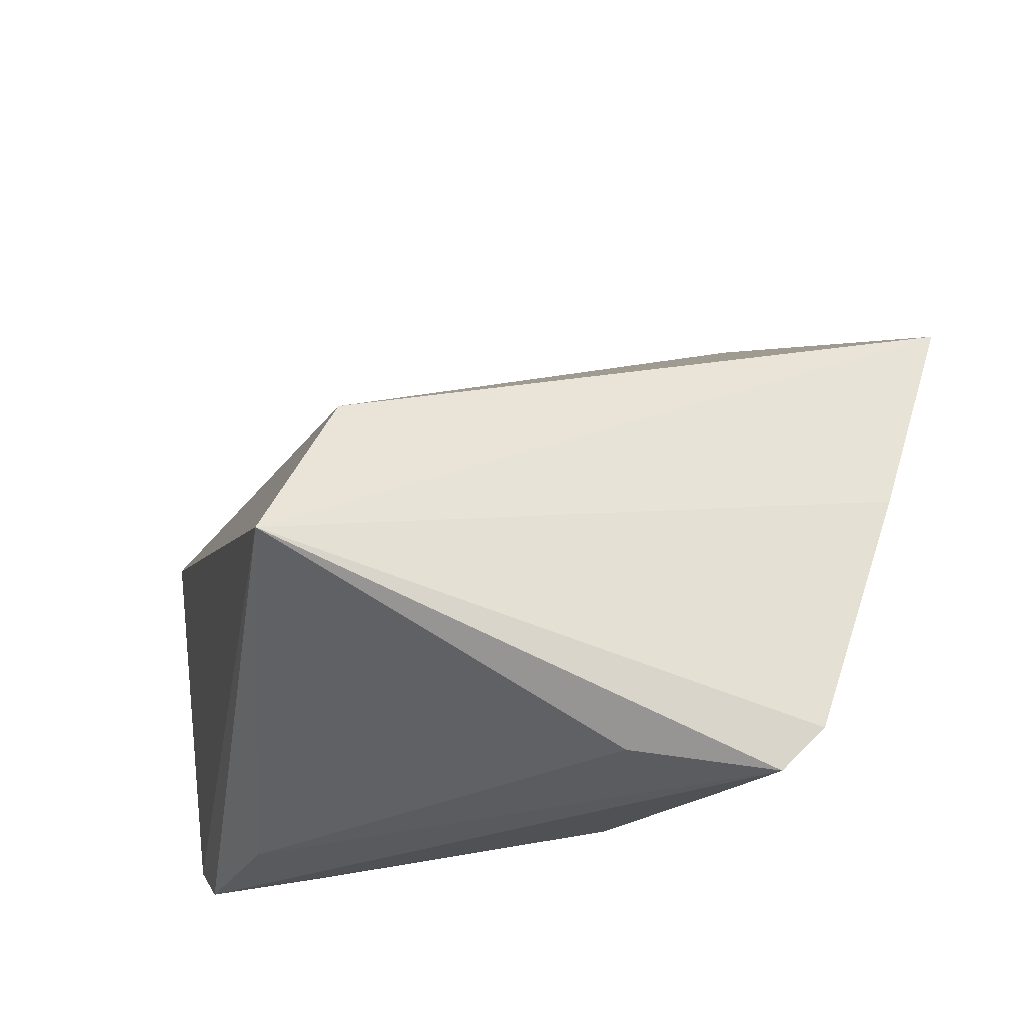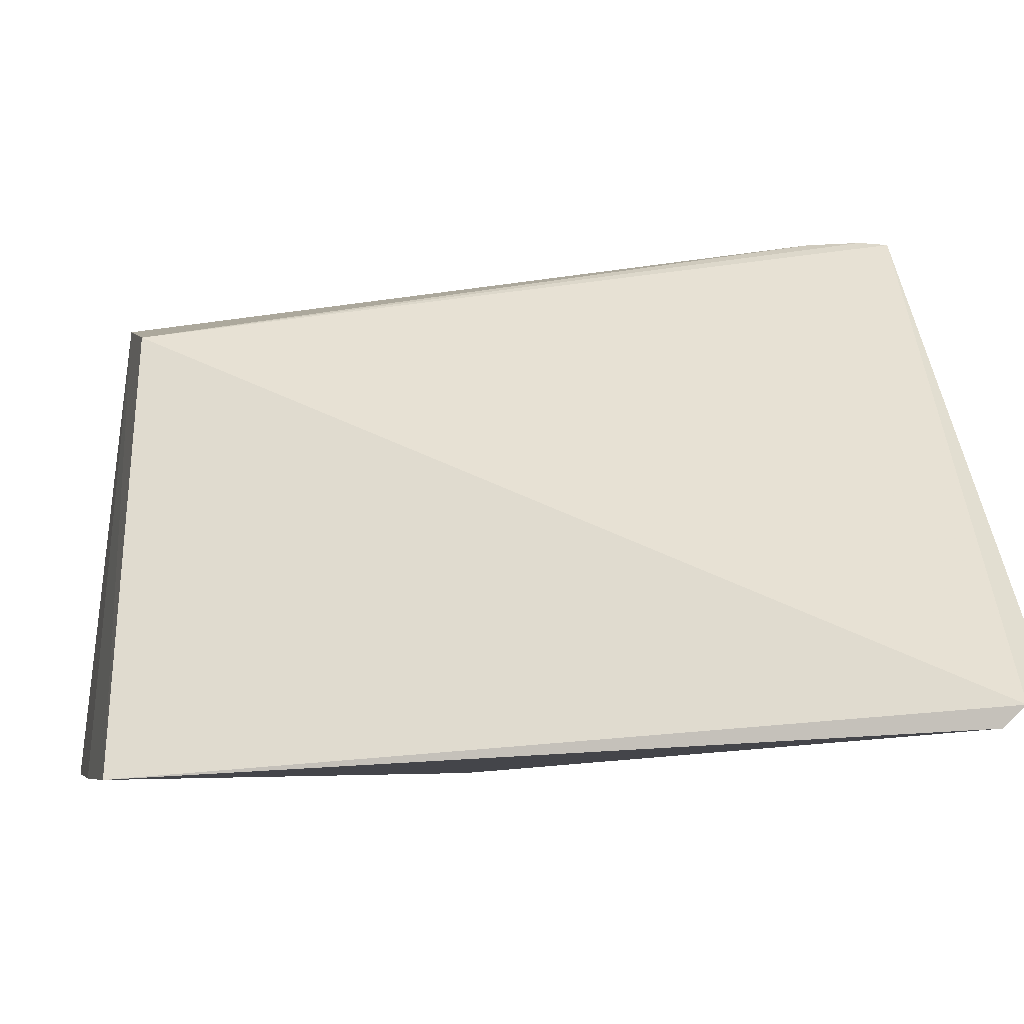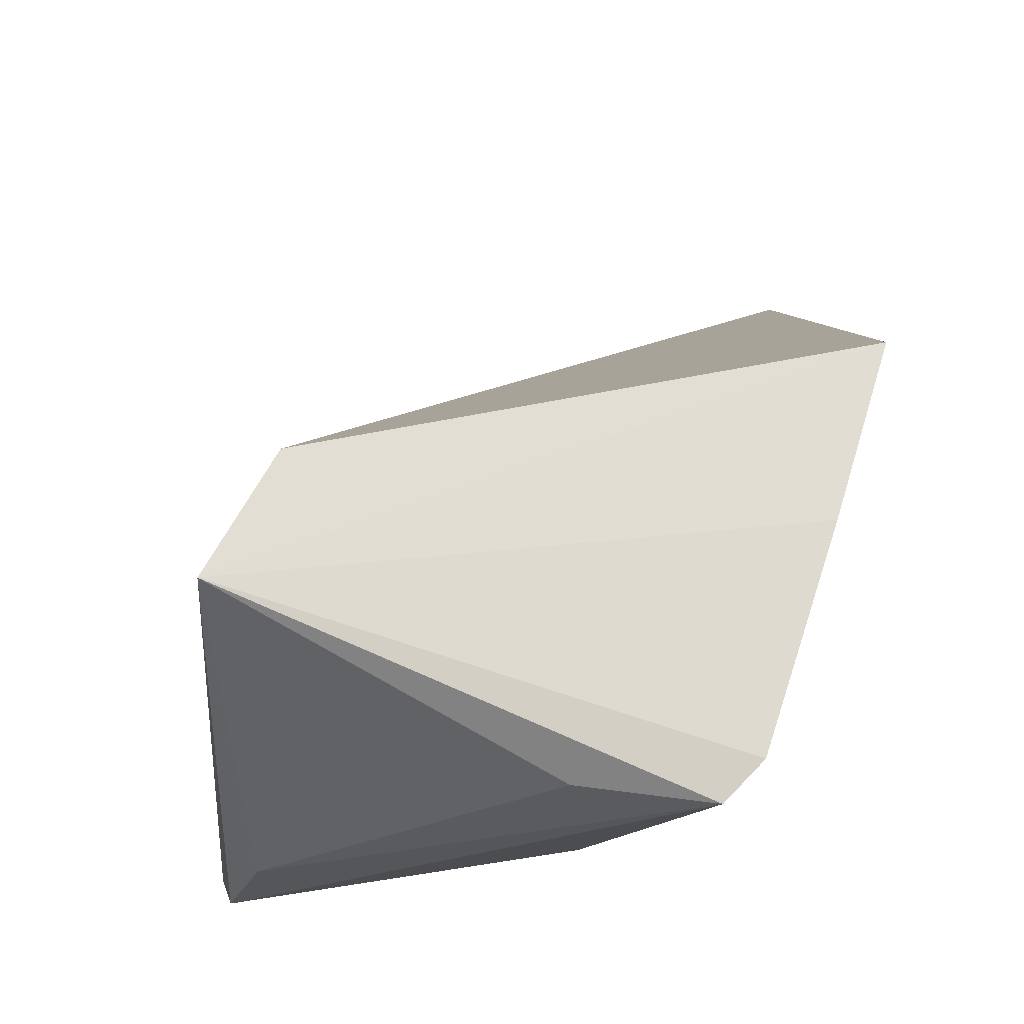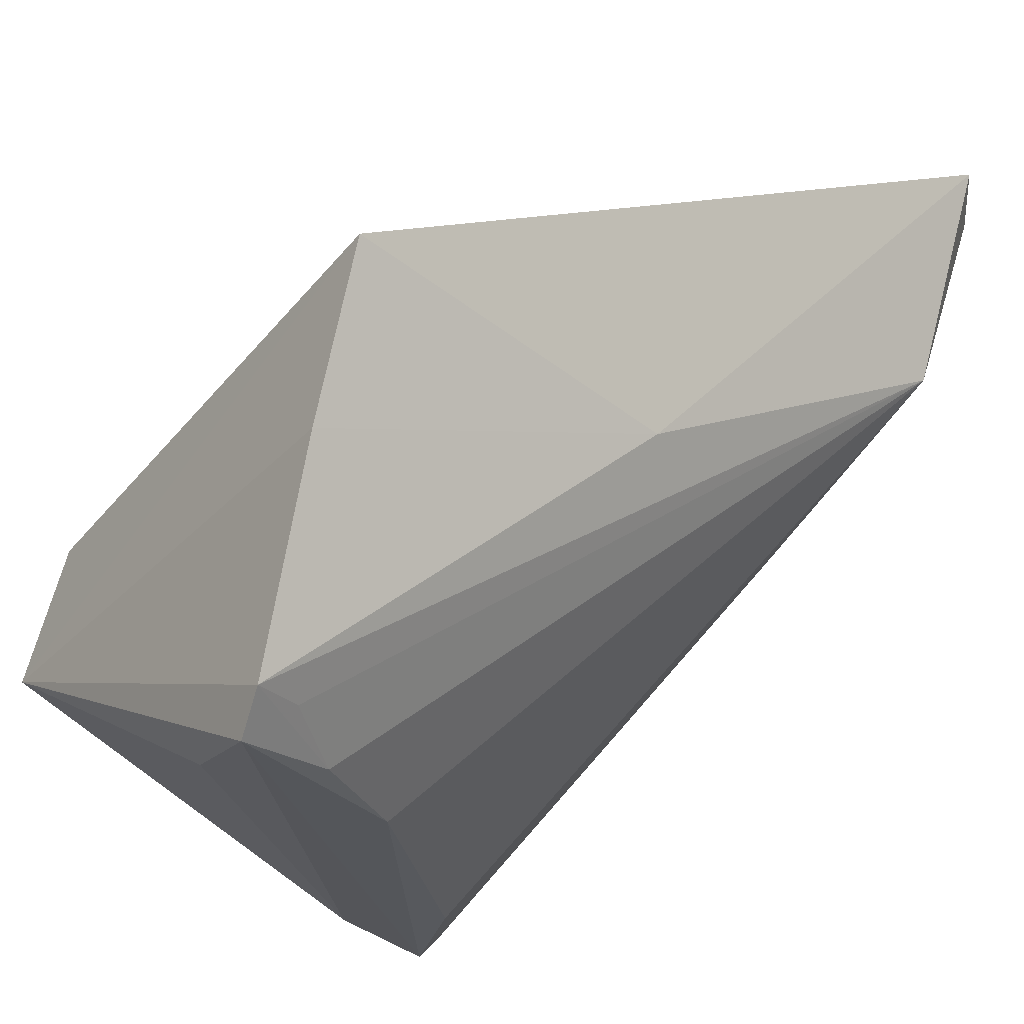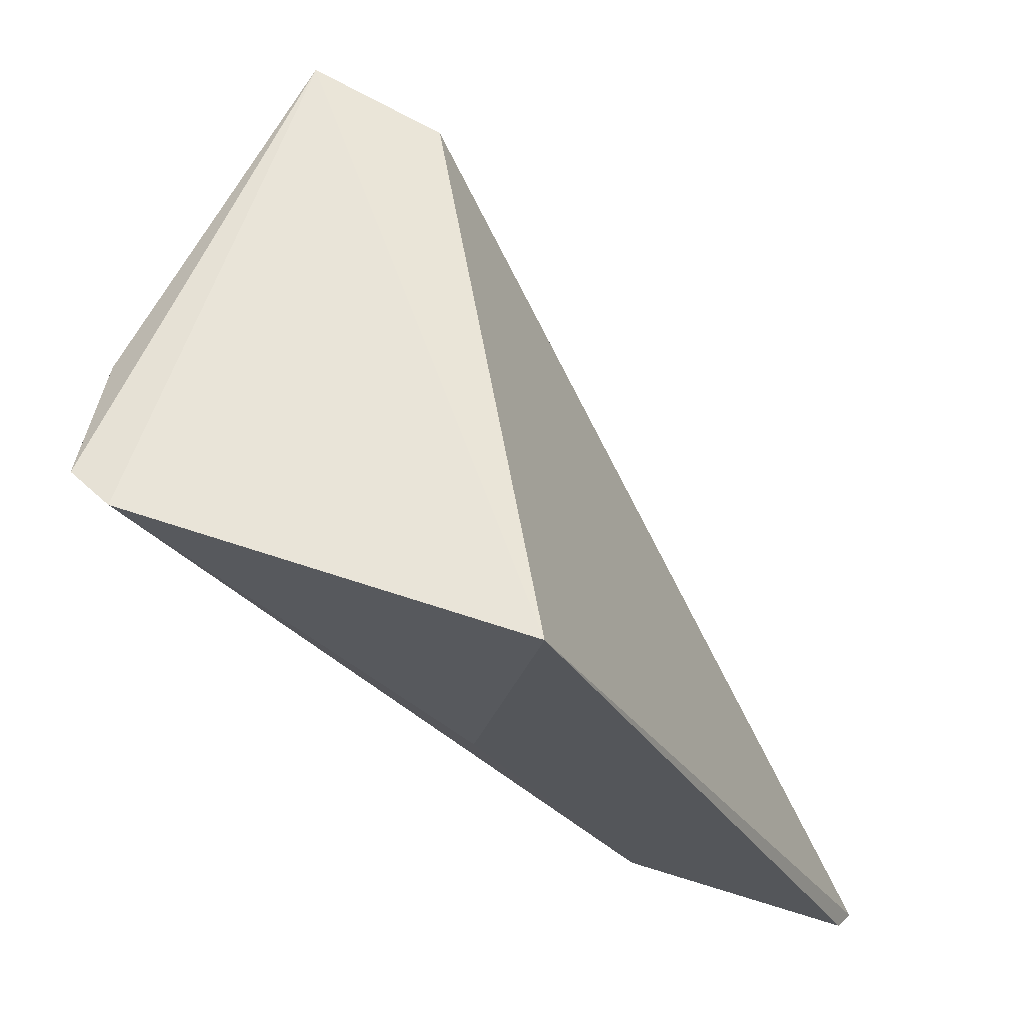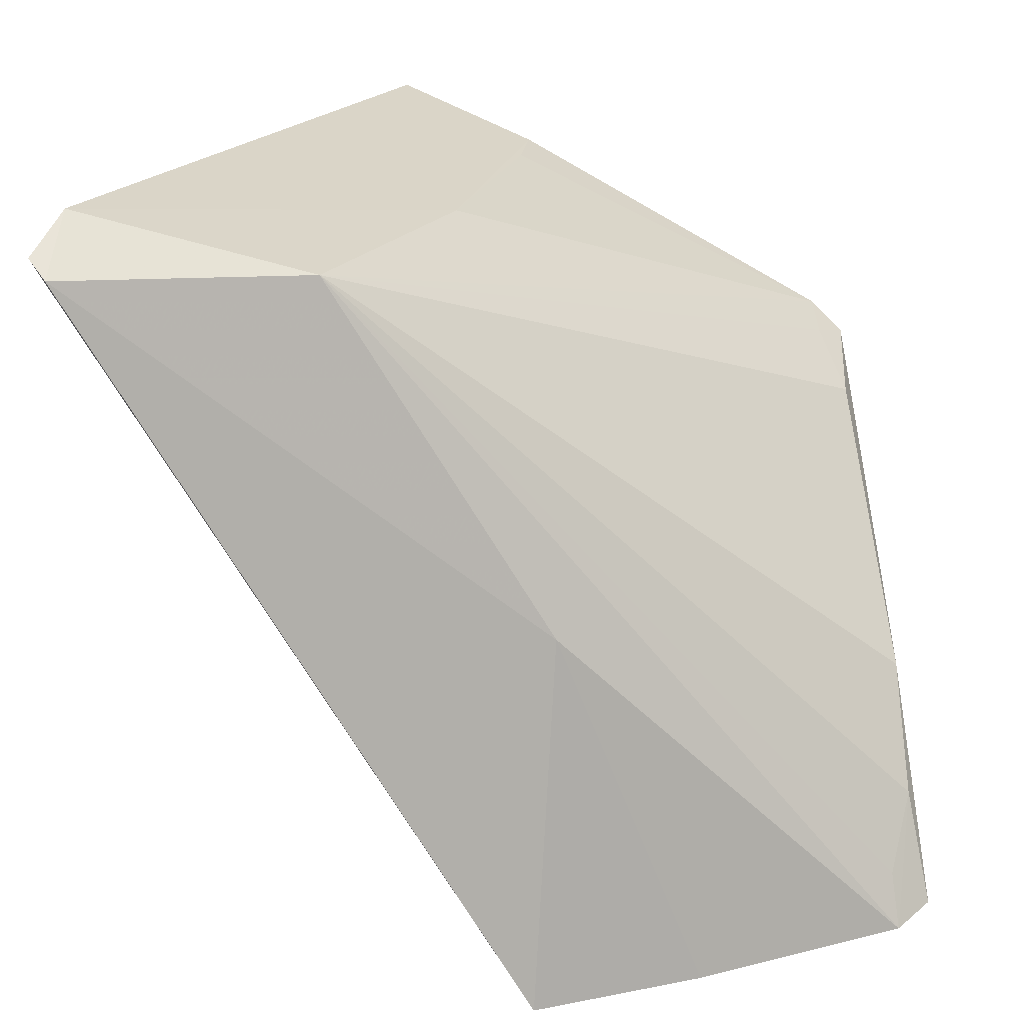
<metadata>
{"format":"obj","ext":"obj","renderer":"f3d","projection":"perspective","resolution":1024,"background":"white","views":[{"elev":-23.2,"azim":-97.5,"up":"+Z"},{"elev":-23.3,"azim":-12.5,"up":"+Y"},{"elev":-19.2,"azim":-90.3,"up":"+Z"},{"elev":-26.0,"azim":-37.0,"up":"+Z"},{"elev":-26.7,"azim":-91.6,"up":"+Y"},{"elev":-71.5,"azim":95.3,"up":"+Y"}]}
</metadata>
<code>
v 0.04235 -0.03717 0.03022
v 0.04361 -0.03567 0.02907
v 0.01353 -0.01785 0.01257
v 0.01303 -0.03175 0.0008137
v 0.04055 -0.03555 0.02089
v 0.01303 -0.03749 0.01612
v 0.04338 -0.01322 0.01854
v 0.04168 -0.03786 0.02964
v 0.01274 -0.0356 0.009901
v 0.04047 -0.02626 0.01646
v 0.03155 -0.01484 0.001111
v 0.02671 -0.0357 0.01407
v 0.0133 -0.0154 0.008128
v 0.04088 -0.01482 0.01363
v 0.03278 -0.01439 0.0022
v 0.02128 -0.02759 0.001073
v 0.01273 -0.03308 0.002162
v 0.02705 -0.01625 0.001449
v 0.04038 -0.0129 0.01728
v 0.03195 -0.01612 0.002153
v 0.04069 -0.01716 0.014
v 0.0133 -0.01537 0.008128
v 0.0171 -0.03039 0.001193
v 0.04237 -0.01297 0.01805
v 0.03002 -0.01871 0.001469
v 0.01427 -0.02712 0.001683
v 0.01468 -0.03229 0.00221
f 6 1 3
f 7 1 2
f 7 3 1
f 8 5 2
f 8 2 1
f 8 1 6
f 10 7 2
f 10 2 5
f 12 8 6
f 12 5 8
f 12 6 9
f 13 9 6
f 13 6 3
f 14 7 10
f 15 10 5
f 15 7 14
f 16 4 11
f 17 12 9
f 17 5 12
f 17 13 4
f 17 9 13
f 18 11 4
f 20 15 5
f 20 11 15
f 21 15 14
f 21 14 10
f 21 10 15
f 22 15 11
f 22 19 15
f 22 13 3
f 22 3 19
f 22 11 18
f 22 4 13
f 23 16 5
f 23 4 16
f 23 17 4
f 24 19 3
f 24 3 7
f 24 7 15
f 24 15 19
f 25 16 11
f 25 11 20
f 25 20 5
f 25 5 16
f 26 22 18
f 26 18 4
f 26 4 22
f 27 23 5
f 27 5 17
f 27 17 23

</code>
